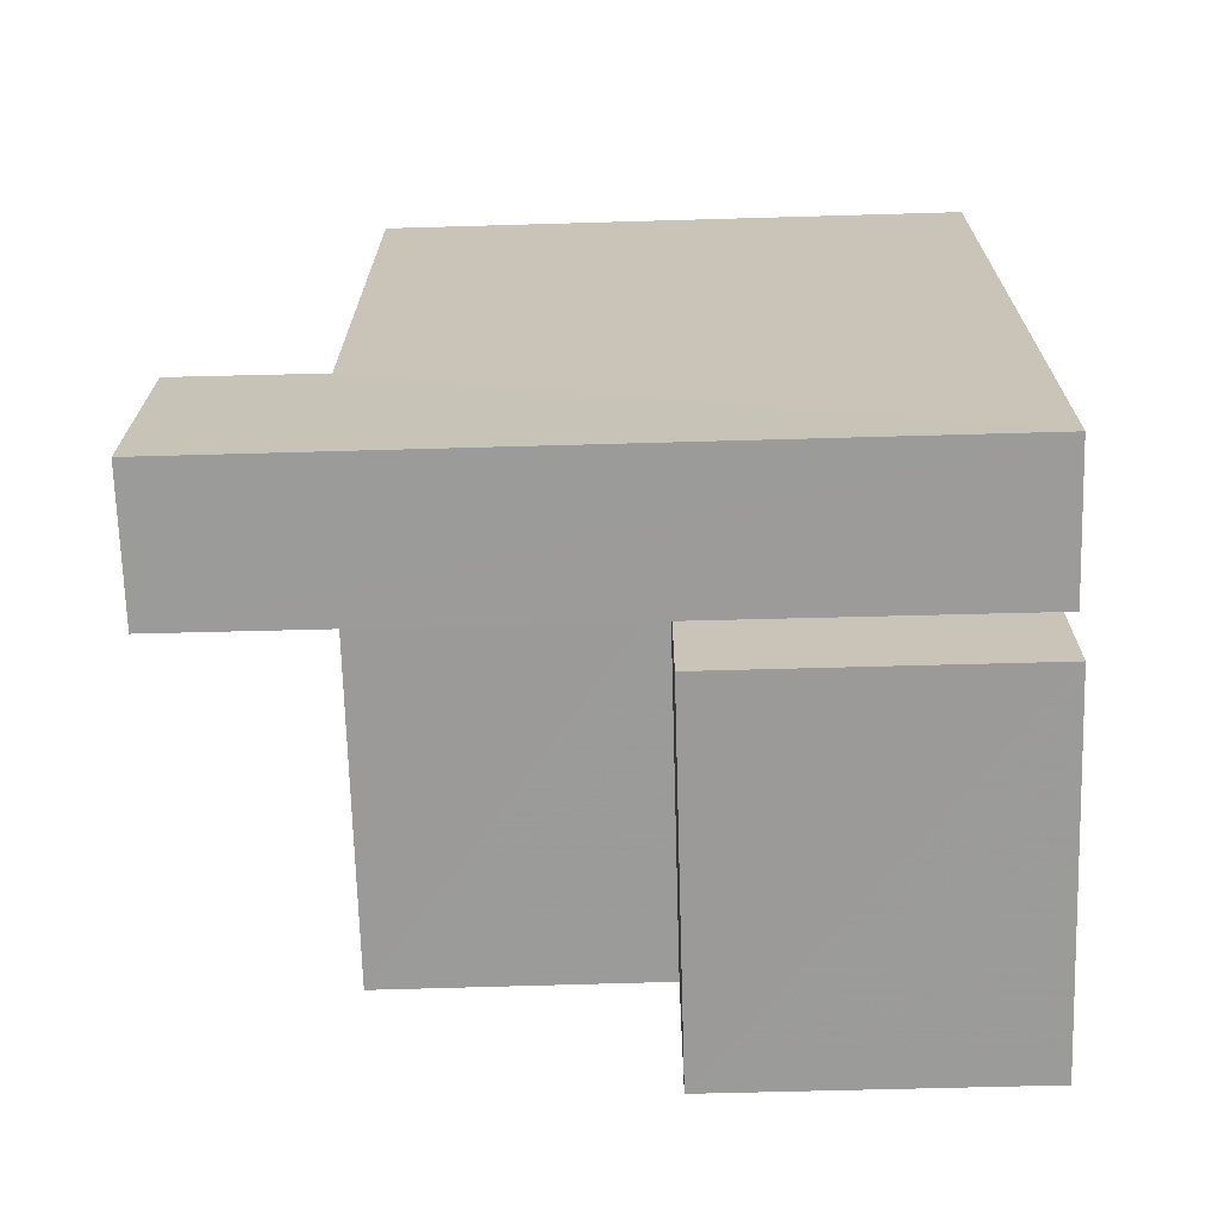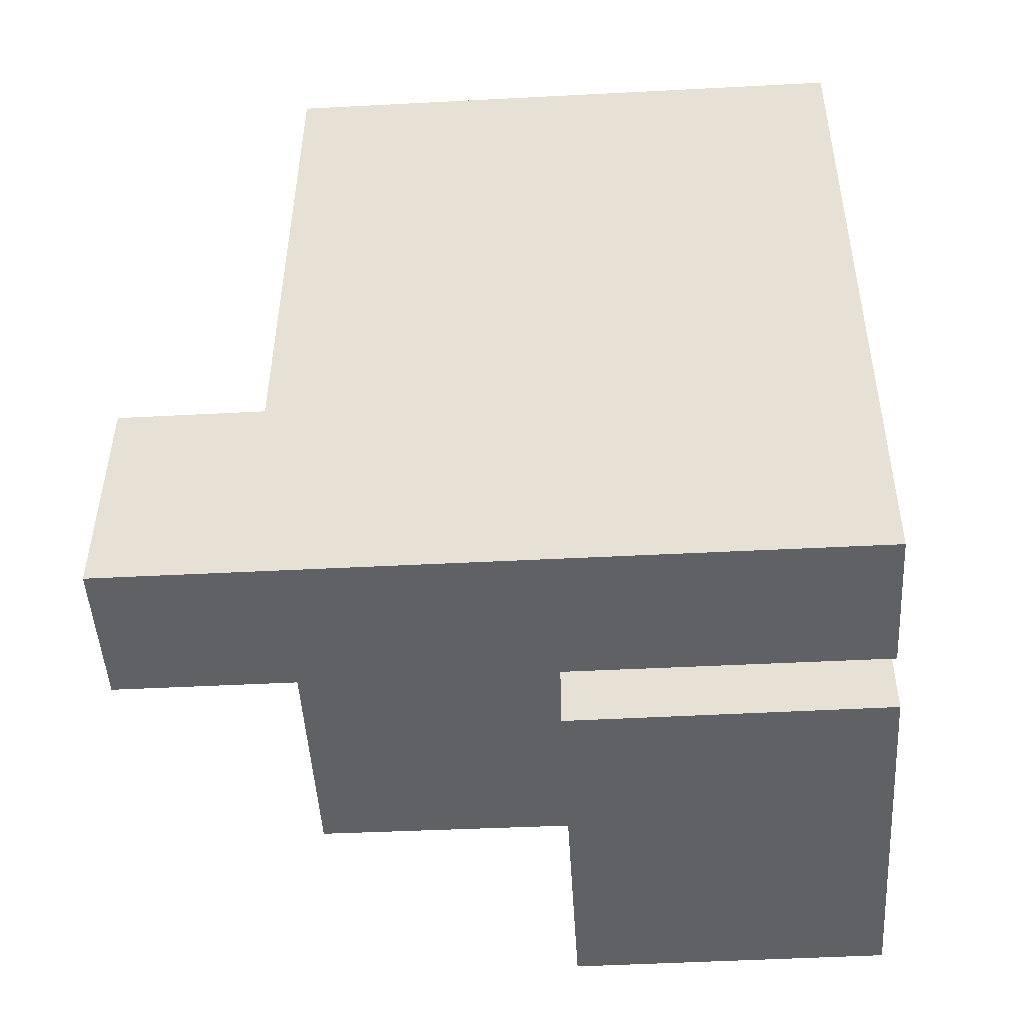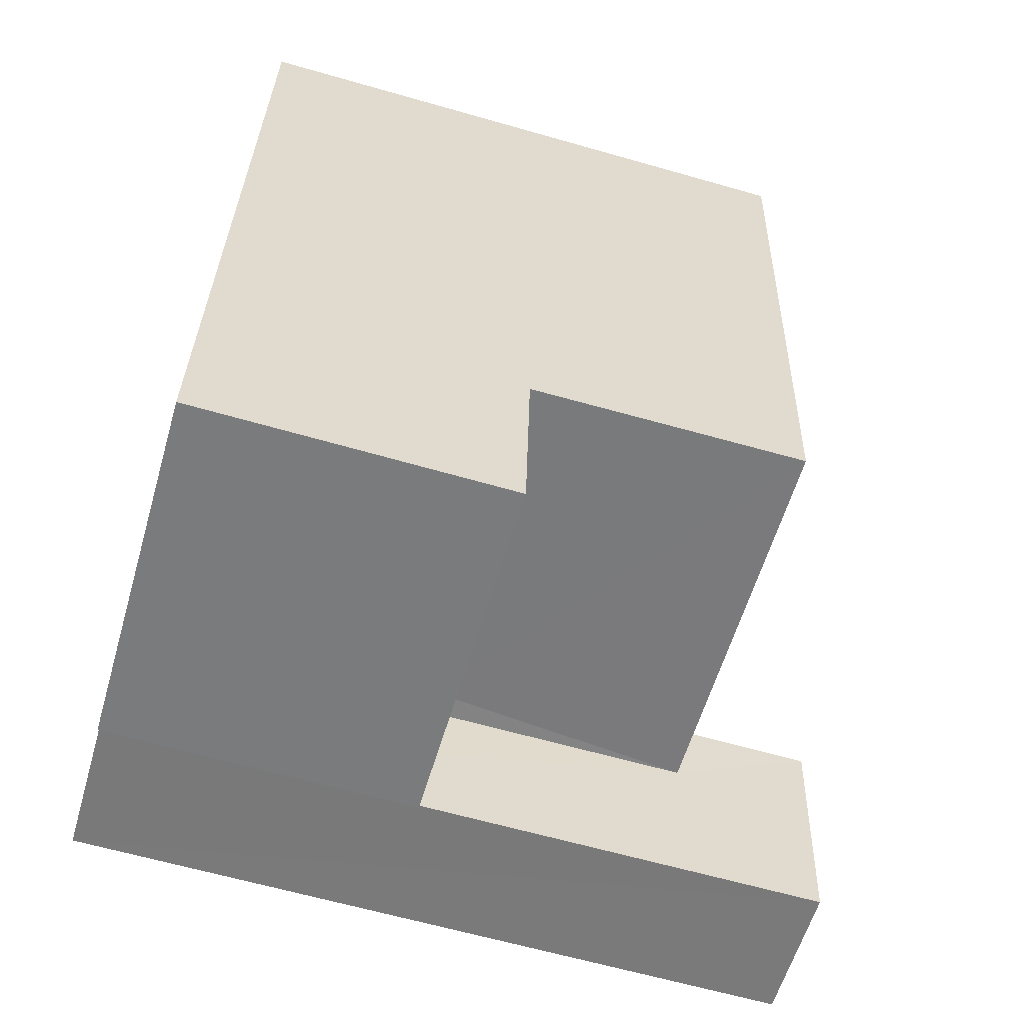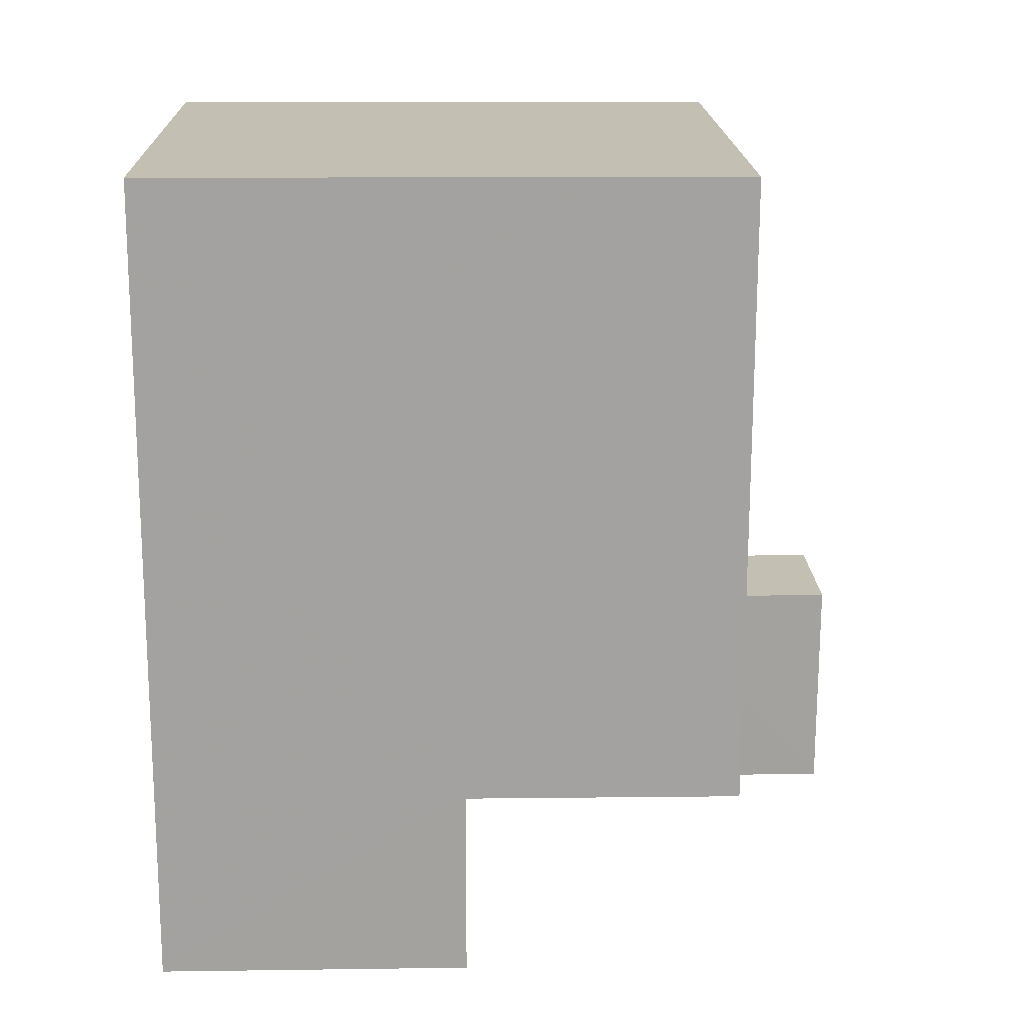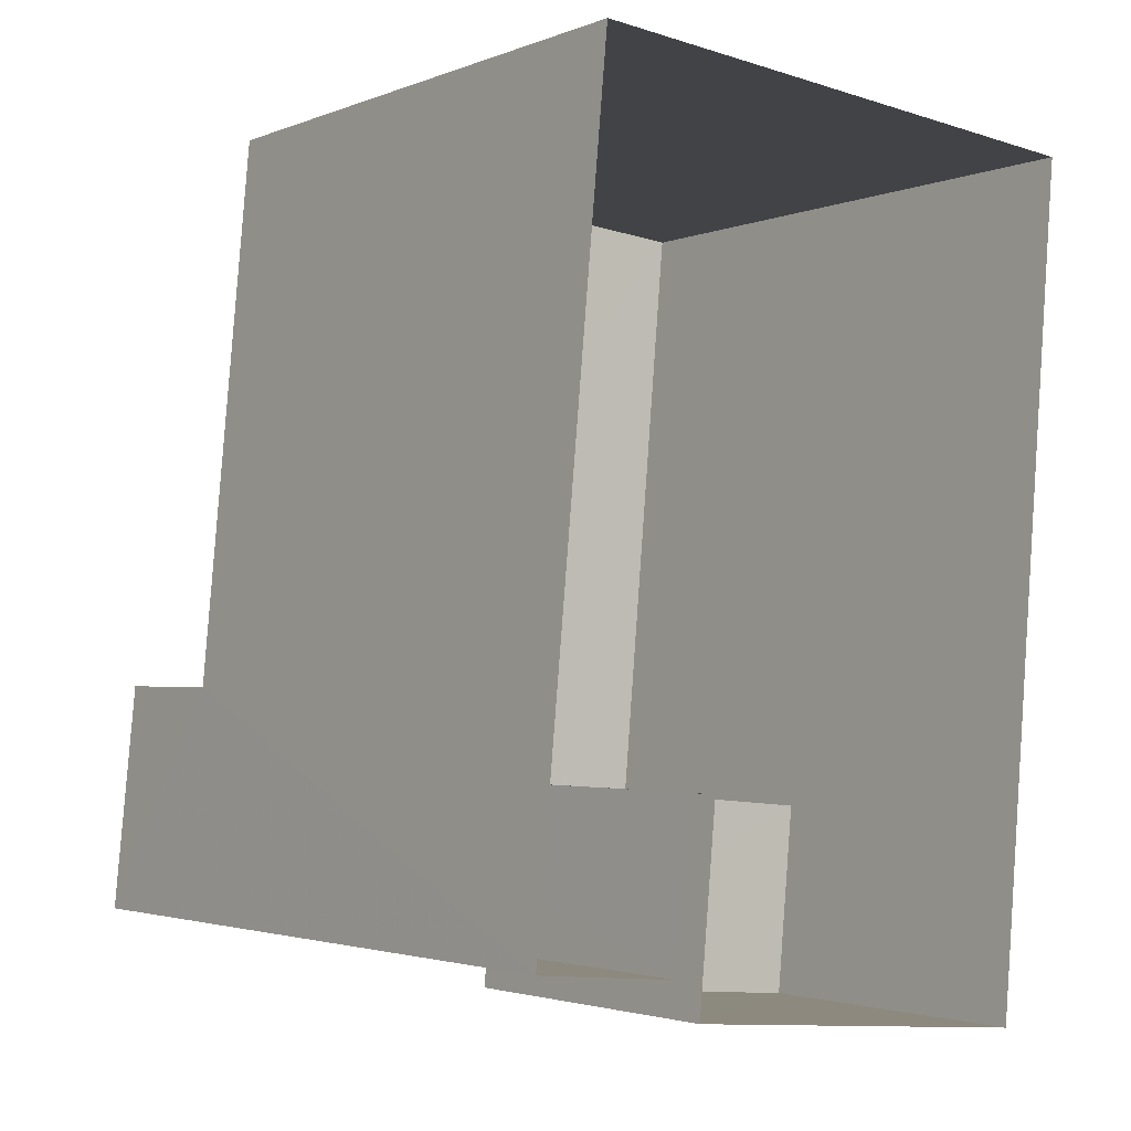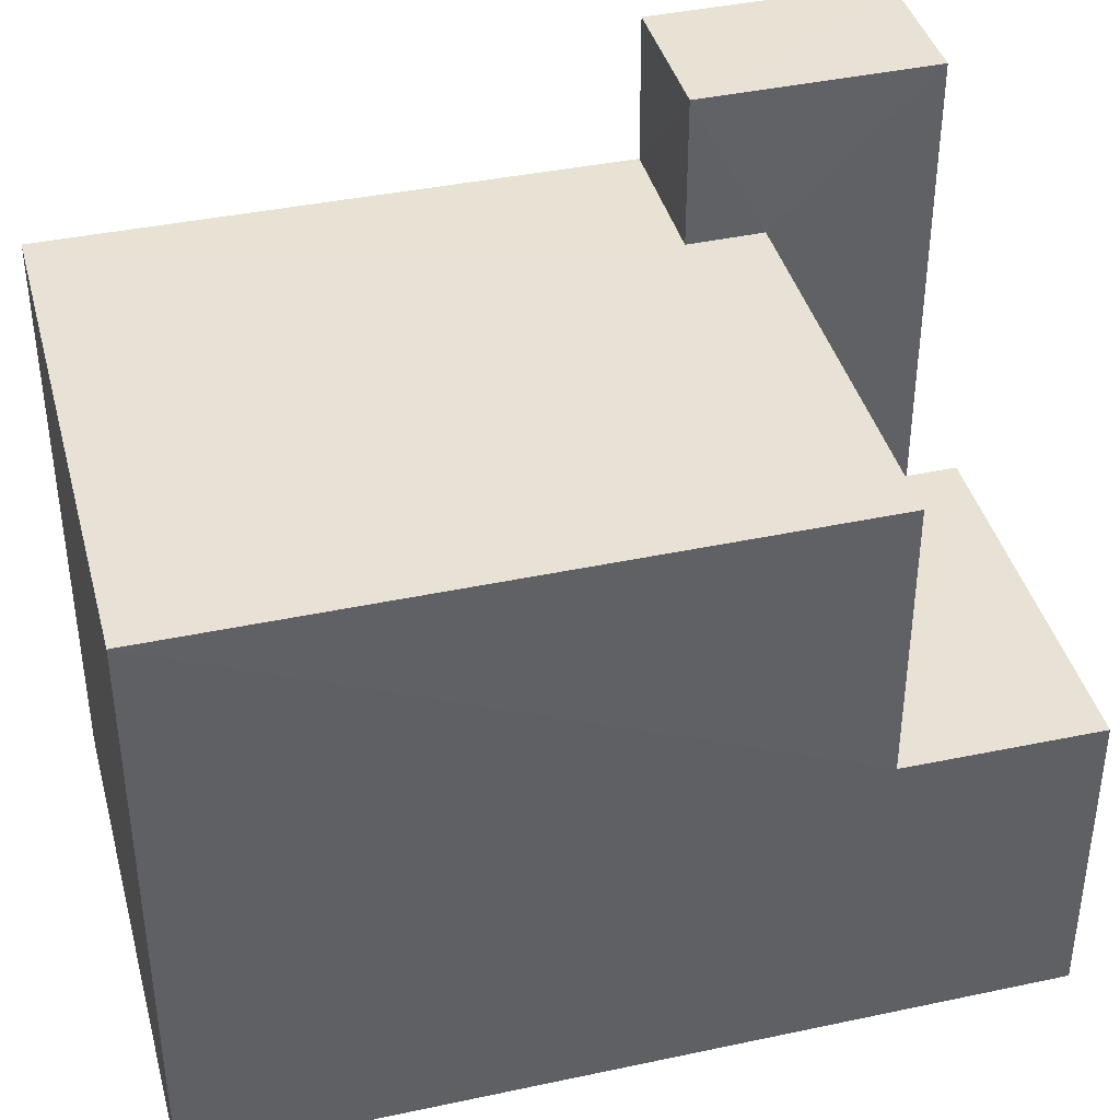
<metadata>
{"format":"obj","ext":"obj","renderer":"f3d","projection":"perspective","resolution":1024,"background":"white","views":[{"elev":-64.5,"azim":91.7,"up":"+Y"},{"elev":-43.5,"azim":93.5,"up":"+Y"},{"elev":-63.2,"azim":-106.1,"up":"+Y"},{"elev":12.5,"azim":-91.7,"up":"+Y"},{"elev":-2.6,"azim":143.2,"up":"+Y"},{"elev":40.2,"azim":-99.6,"up":"+Z"}]}
</metadata>
<code>
v -3.739e+05 -1.057e+05 18.9
v -3.739e+05 -1.057e+05 18.89
v -3.739e+05 -1.057e+05 18.9
v -3.739e+05 -1.057e+05 18.9
v -3.739e+05 -1.057e+05 18.9
v -3.739e+05 -1.057e+05 18.9
v -3.739e+05 -1.057e+05 18.9
v -3.739e+05 -1.057e+05 18.9
v -3.739e+05 -1.057e+05 29.42
v -3.739e+05 -1.057e+05 29.42
v -3.739e+05 -1.057e+05 29.42
v -3.739e+05 -1.057e+05 29.42
v -3.739e+05 -1.057e+05 29.42
v -3.739e+05 -1.057e+05 29.42
v -3.739e+05 -1.057e+05 32
v -3.739e+05 -1.057e+05 32
v -3.739e+05 -1.057e+05 32
v -3.739e+05 -1.057e+05 32
v -3.739e+05 -1.057e+05 24.48
v -3.739e+05 -1.057e+05 24.49
v -3.739e+05 -1.057e+05 24.49
v -3.739e+05 -1.057e+05 24.48
f 1 2 3
f 4 5 2
f 6 7 4
f 3 8 1
f 7 5 4
f 4 2 1
f 9 10 11
f 11 10 12
f 9 13 10
f 12 10 14
f 15 16 17
f 18 15 17
f 19 20 21
f 22 19 21
f 4 21 6
f 4 22 21
f 1 8 13
f 8 18 13
f 13 17 10
f 13 18 17
f 9 11 19
f 11 5 19
f 19 7 20
f 19 5 7
f 4 1 22
f 1 13 22
f 22 9 19
f 22 13 9
f 11 2 5
f 11 12 2
f 18 8 3
f 15 18 3
f 14 17 16
f 14 10 17
f 20 7 6
f 21 20 6
f 2 14 3
f 3 14 15
f 2 12 14
f 15 14 16

</code>
